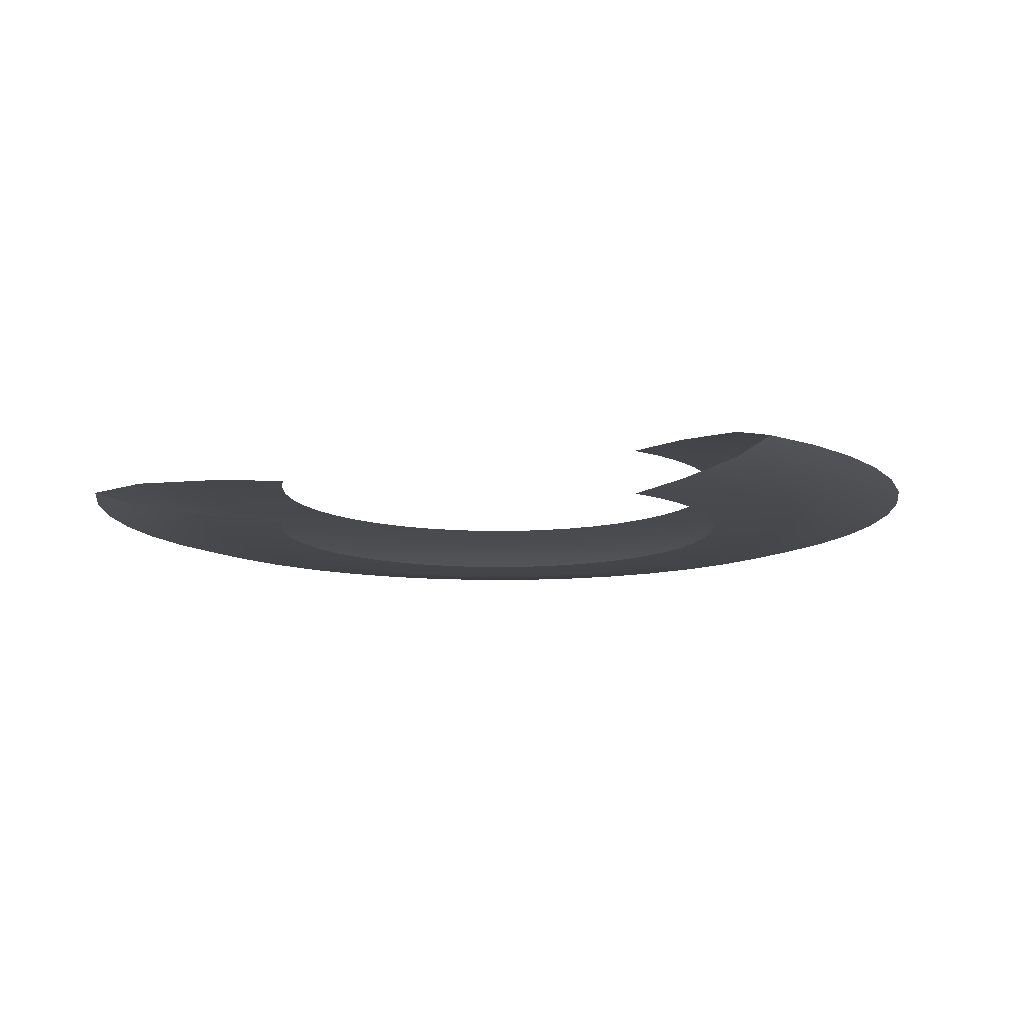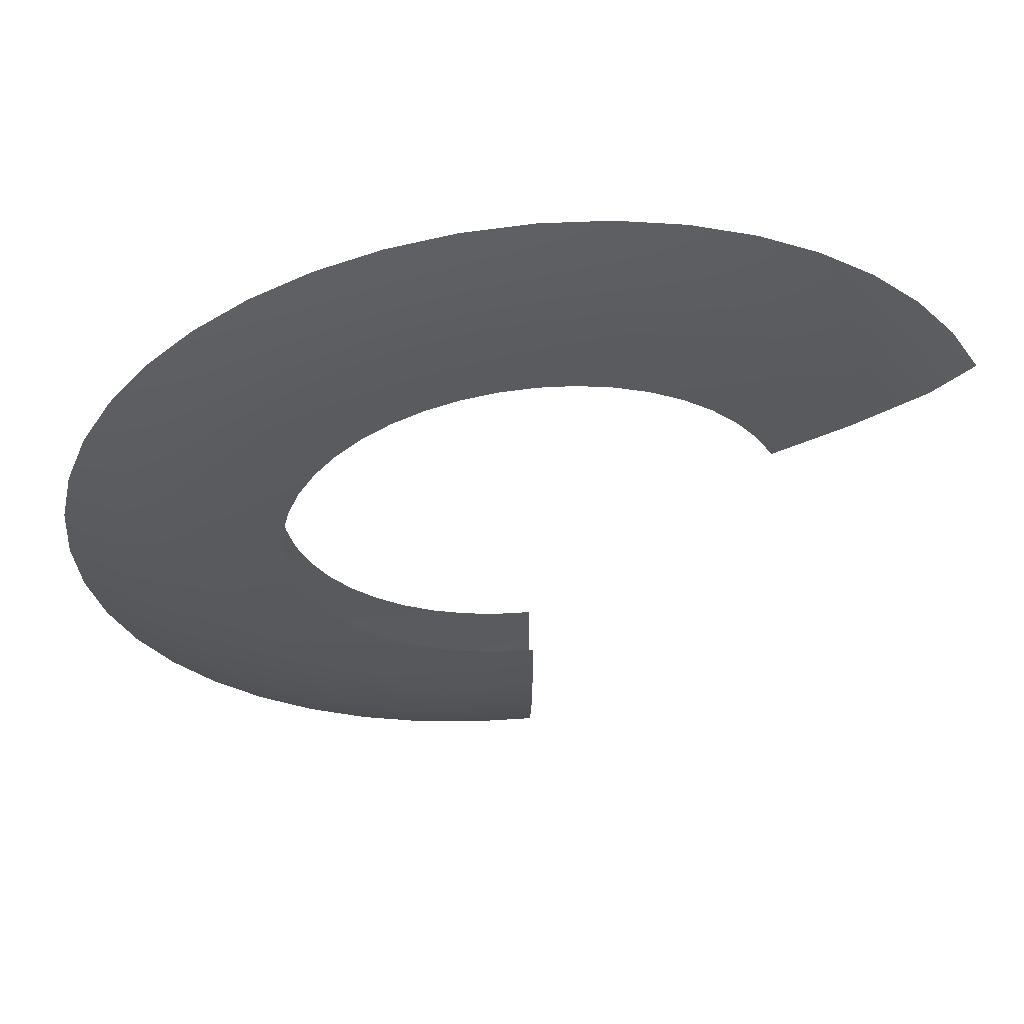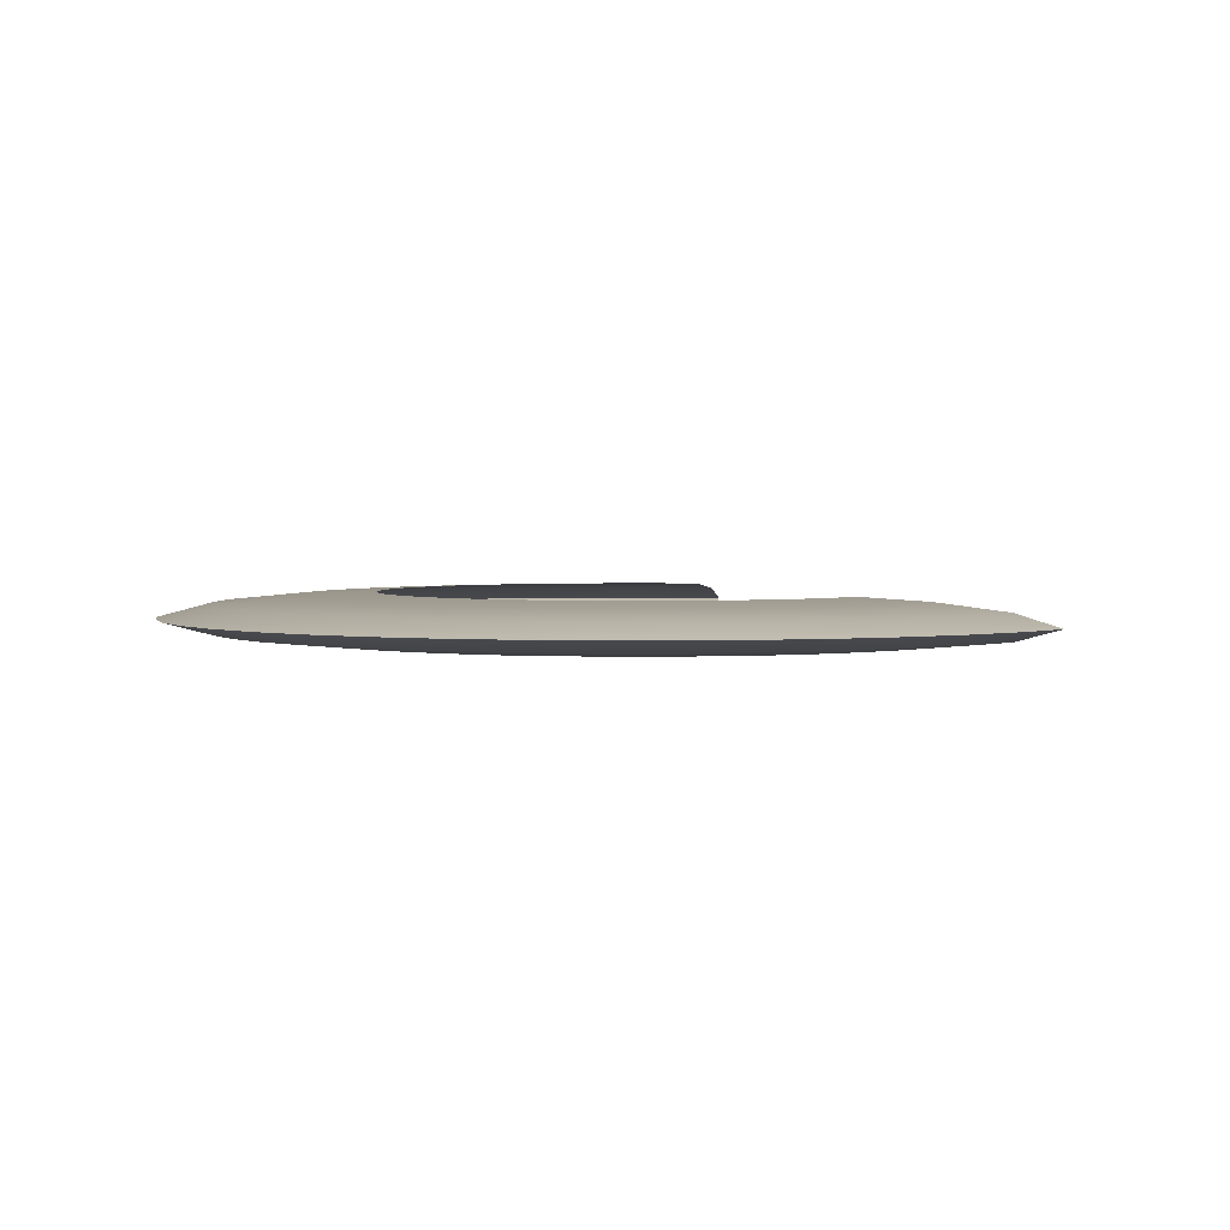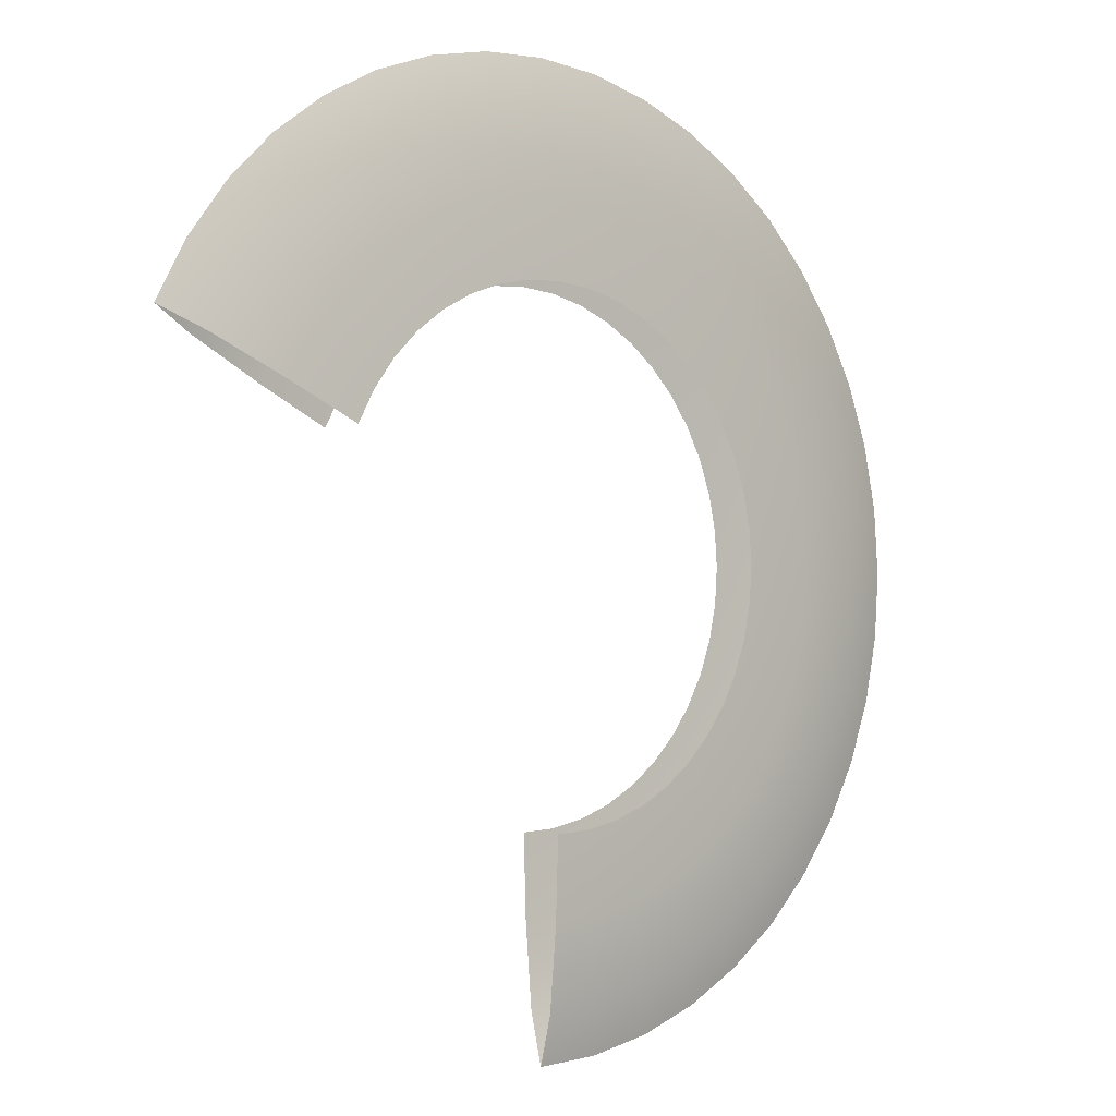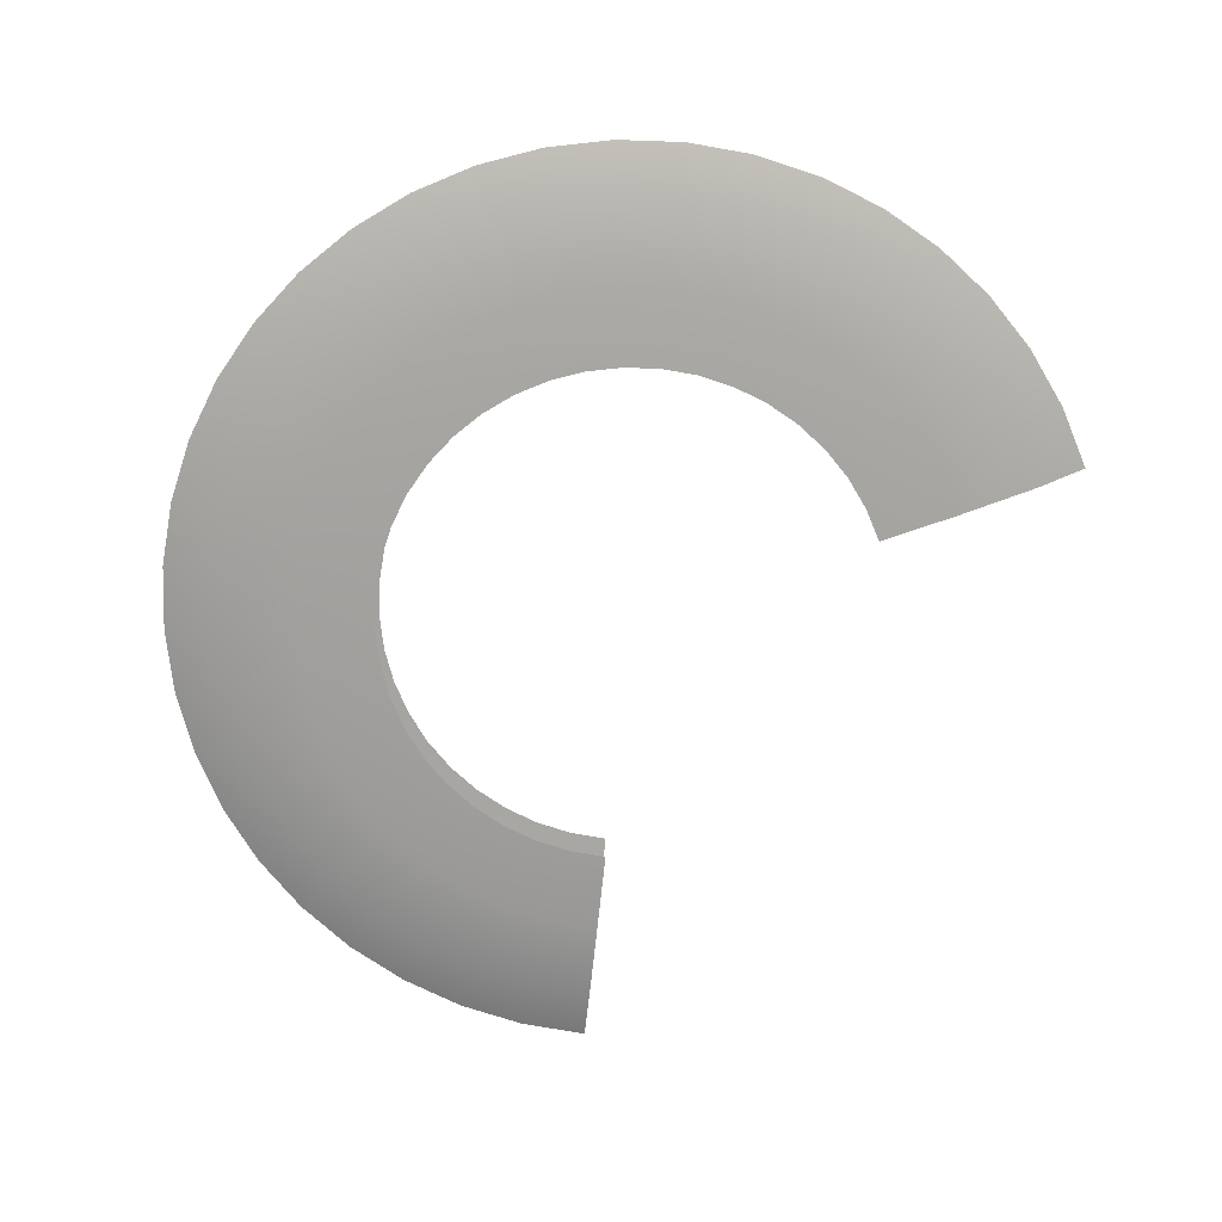
<metadata>
{"format":"obj","ext":"obj","renderer":"f3d","projection":"perspective","resolution":1024,"background":"white","views":[{"elev":-11.5,"azim":143.6,"up":"+Y"},{"elev":58.5,"azim":-5.8,"up":"+Z"},{"elev":2.5,"azim":12.5,"up":"+Y"},{"elev":-3.2,"azim":138.2,"up":"+Z"},{"elev":-72.3,"azim":-6.0,"up":"+Y"}]}
</metadata>
<code>
g eff_cmn_slash_02
v 3.434 0.2359 1.568
v 2.411 0.2687 1.55
v 2.607 0.2687 1.191
v 3.176 0.2359 2.041
v 4.286 0.1472 1.957
v 2.166 0.2687 1.877
v 3.964 0.1472 2.547
v 4.791 -2.867e-07 2.188
v 4.431 -3.653e-07 2.848
v 2.853 0.2359 2.472
v 1.877 0.2687 2.166
v 3.561 0.1472 3.085
v 3.981 -4.37e-07 3.449
v 2.472 0.2359 2.853
v 1.55 0.2687 2.411
v 3.085 0.1472 3.561
v 3.449 -5.004e-07 3.981
v 2.041 0.2359 3.176
v 1.191 0.2687 2.607
v 2.547 0.1472 3.964
v 2.848 -5.54e-07 4.431
v 1.568 0.2359 3.434
v 0.8076 0.2687 2.75
v 1.957 0.1472 4.286
v 2.188 -5.97e-07 4.791
v 1.064 0.2359 3.622
v 0.4079 0.2687 2.837
v 1.327 0.1472 4.521
v 1.484 -6.283e-07 5.054
v 0.5372 0.2359 3.737
v 1.556e-06 0.2687 2.866
v 0.6705 0.1472 4.664
v 0.7496 -6.473e-07 5.214
v 1.813e-06 0.2359 3.775
v -0.4079 0.2687 2.837
v 2.115e-06 0.1472 4.712
v 1.948e-06 -6.537e-07 5.268
v -0.5372 0.2359 3.737
v -0.8076 0.2687 2.75
v -0.6705 0.1472 4.664
v -0.7496 -6.473e-07 5.214
v -1.064 0.2359 3.622
v -1.191 0.2687 2.607
v -1.327 0.1472 4.521
v -1.484 -6.283e-07 5.054
v -1.568 0.2359 3.434
v -1.55 0.2687 2.411
v -1.957 0.1472 4.286
v -2.188 -5.97e-07 4.791
v -2.041 0.2359 3.176
v -1.877 0.2687 2.166
v -2.547 0.1472 3.964
v -2.848 -5.541e-07 4.431
v -2.472 0.2359 2.853
v -2.166 0.2687 1.877
v -3.085 0.1472 3.561
v -3.449 -5.004e-07 3.981
v -2.853 0.2359 2.472
v -2.411 0.2687 1.55
v -3.561 0.1472 3.085
v -3.981 -4.37e-07 3.449
v -3.176 0.2359 2.041
v -2.607 0.2687 1.191
v -3.964 0.1472 2.547
v -4.431 -3.653e-07 2.848
v -3.434 0.2359 1.568
v -2.75 0.2687 0.8076
v -4.286 0.1472 1.957
v -4.791 -2.867e-07 2.188
v -3.622 0.2359 1.064
v -2.837 0.2687 0.4079
v -4.521 0.1472 1.327
v -5.054 -2.027e-07 1.484
v -3.737 0.2359 0.5372
v -2.866 0.2687 2.769e-08
v -4.664 0.1472 0.6705
v -5.214 -1.152e-07 0.7496
v -3.775 0.2359 3.81e-08
v -2.837 0.2687 -0.4079
v -4.712 0.1472 6.819e-08
v -5.268 -2.58e-08 1.513e-07
v -3.737 0.2359 -0.5372
v -2.75 0.2687 -0.8076
v -4.664 0.1472 -0.6705
v -5.214 6.357e-08 -0.7496
v -3.622 0.2359 -1.064
v -2.607 0.2687 -1.191
v -4.521 0.1472 -1.327
v -5.054 1.511e-07 -1.484
v -3.434 0.2359 -1.568
v -2.411 0.2687 -1.55
v -4.286 0.1472 -1.957
v -4.791 2.351e-07 -2.188
v -3.176 0.2359 -2.041
v -2.166 0.2687 -1.877
v -3.964 0.1472 -2.547
v -4.431 3.137e-07 -2.848
v -2.853 0.2359 -2.472
v -1.877 0.2687 -2.166
v -3.561 0.1472 -3.085
v -3.981 3.854e-07 -3.449
v -2.472 0.2359 -2.853
v -1.55 0.2687 -2.411
v -3.085 0.1472 -3.561
v -3.449 4.488e-07 -3.981
v -2.041 0.2359 -3.176
v -1.191 0.2687 -2.607
v -2.547 0.1472 -3.964
v -2.848 5.025e-07 -4.431
v -1.568 0.2359 -3.434
v -0.8076 0.2687 -2.75
v -1.957 0.1472 -4.286
v -2.188 5.454e-07 -4.791
v -1.064 0.2359 -3.622
v -0.4079 0.2687 -2.837
v -1.327 0.1472 -4.521
v -1.484 5.767e-07 -5.054
v -0.5372 0.2359 -3.737
v -2.436e-07 0.2687 -2.866
v -5.57e-07 0.2359 -3.775
v -0.6705 0.1472 -4.664
v -0.7496 5.957e-07 -5.214
v -8.427e-07 0.1472 -4.712
v -1.359e-06 6.316e-07 -5.268
v -0.4079 -0.2687 -2.837
v -2.436e-07 -0.2687 -2.866
v -5.57e-07 -0.2359 -3.775
v -0.5372 -0.2359 -3.737
v -0.8076 -0.2687 -2.75
v -8.427e-07 -0.1472 -4.712
v -1.064 -0.2359 -3.622
v -1.191 -0.2687 -2.607
v -0.6705 -0.1472 -4.664
v -1.359e-06 6.316e-07 -5.268
v -0.7496 5.957e-07 -5.214
v -1.327 -0.1472 -4.521
v -1.484 5.767e-07 -5.054
v -1.568 -0.2359 -3.434
v -1.55 -0.2687 -2.411
v -1.957 -0.1472 -4.286
v -2.188 5.454e-07 -4.791
v -2.041 -0.2359 -3.176
v -1.877 -0.2687 -2.166
v -2.547 -0.1472 -3.964
v -2.848 5.025e-07 -4.431
v -2.472 -0.2359 -2.853
v -2.166 -0.2687 -1.877
v -3.085 -0.1472 -3.561
v -3.449 4.488e-07 -3.981
v -2.853 -0.2359 -2.472
v -2.411 -0.2687 -1.55
v -3.561 -0.1472 -3.085
v -3.981 3.854e-07 -3.449
v -3.176 -0.2359 -2.041
v -2.607 -0.2687 -1.191
v -3.964 -0.1472 -2.547
v -4.431 3.137e-07 -2.848
v -3.434 -0.2359 -1.568
v -2.75 -0.2687 -0.8076
v -4.286 -0.1472 -1.957
v -4.791 2.351e-07 -2.188
v -3.622 -0.2359 -1.064
v -2.837 -0.2687 -0.4079
v -4.521 -0.1472 -1.327
v -5.054 1.511e-07 -1.484
v -3.737 -0.2359 -0.5372
v -2.866 -0.2687 -3.638e-08
v -4.664 -0.1472 -0.6705
v -5.214 6.357e-08 -0.7496
v -3.775 -0.2359 -1.815e-08
v -2.837 -0.2687 0.4079
v -4.712 -0.1472 3.309e-08
v -5.268 -2.58e-08 1.513e-07
v -3.737 -0.2359 0.5372
v -2.75 -0.2687 0.8076
v -4.664 -0.1472 0.6705
v -5.214 -1.152e-07 0.7496
v -3.622 -0.2359 1.064
v -2.607 -0.2687 1.191
v -4.521 -0.1472 1.327
v -5.054 -2.027e-07 1.484
v -3.434 -0.2359 1.568
v -2.411 -0.2687 1.55
v -4.286 -0.1472 1.957
v -4.791 -2.867e-07 2.188
v -3.176 -0.2359 2.041
v -2.166 -0.2687 1.877
v -3.964 -0.1472 2.547
v -4.431 -3.653e-07 2.848
v -2.853 -0.2359 2.472
v -1.877 -0.2687 2.166
v -3.561 -0.1472 3.085
v -3.981 -4.37e-07 3.449
v -2.472 -0.2359 2.853
v -1.55 -0.2687 2.411
v -3.085 -0.1472 3.561
v -3.449 -5.004e-07 3.981
v -2.041 -0.2359 3.176
v -1.191 -0.2687 2.607
v -2.547 -0.1472 3.964
v -2.848 -5.541e-07 4.431
v -1.568 -0.2359 3.434
v -0.8076 -0.2687 2.75
v -1.957 -0.1472 4.286
v -2.188 -5.97e-07 4.791
v -1.064 -0.2359 3.622
v -0.4079 -0.2687 2.837
v -1.327 -0.1472 4.521
v -1.484 -6.283e-07 5.054
v -0.5372 -0.2359 3.737
v 1.556e-06 -0.2687 2.866
v -0.6705 -0.1472 4.664
v -0.7496 -6.473e-07 5.214
v 1.813e-06 -0.2359 3.775
v 0.4079 -0.2687 2.837
v 2.115e-06 -0.1472 4.712
v 1.948e-06 -6.537e-07 5.268
v 0.5372 -0.2359 3.737
v 0.8076 -0.2687 2.75
v 0.6705 -0.1472 4.664
v 0.7496 -6.473e-07 5.214
v 1.064 -0.2359 3.622
v 1.191 -0.2687 2.607
v 1.327 -0.1472 4.521
v 1.484 -6.283e-07 5.054
v 1.568 -0.2359 3.434
v 1.55 -0.2687 2.411
v 1.957 -0.1472 4.286
v 2.188 -5.97e-07 4.791
v 2.041 -0.2359 3.176
v 1.877 -0.2687 2.166
v 2.547 -0.1472 3.964
v 2.848 -5.54e-07 4.431
v 2.472 -0.2359 2.853
v 2.166 -0.2687 1.877
v 3.085 -0.1472 3.561
v 3.449 -5.004e-07 3.981
v 2.853 -0.2359 2.472
v 2.411 -0.2687 1.55
v 3.561 -0.1472 3.085
v 3.981 -4.37e-07 3.449
v 3.176 -0.2359 2.041
v 2.607 -0.2687 1.191
v 3.434 -0.2359 1.568
v 3.964 -0.1472 2.547
v 4.431 -3.653e-07 2.848
v 4.286 -0.1472 1.957
v 4.791 -2.867e-07 2.188
g eff_cmn_slash_02_0
f 3 2 1
f 2 4 1
f 1 4 5
f 2 6 4
f 4 7 5
f 5 7 8
f 7 9 8
f 6 10 4
f 4 10 7
f 6 11 10
f 7 12 9
f 10 12 7
f 12 13 9
f 11 14 10
f 10 14 12
f 11 15 14
f 12 16 13
f 14 16 12
f 16 17 13
f 15 18 14
f 14 18 16
f 15 19 18
f 16 20 17
f 18 20 16
f 20 21 17
f 19 22 18
f 18 22 20
f 19 23 22
f 20 24 21
f 22 24 20
f 24 25 21
f 23 26 22
f 22 26 24
f 23 27 26
f 24 28 25
f 26 28 24
f 28 29 25
f 27 30 26
f 26 30 28
f 27 31 30
f 28 32 29
f 30 32 28
f 32 33 29
f 31 34 30
f 30 34 32
f 31 35 34
f 32 36 33
f 34 36 32
f 36 37 33
f 35 38 34
f 34 38 36
f 35 39 38
f 36 40 37
f 38 40 36
f 40 41 37
f 39 42 38
f 38 42 40
f 39 43 42
f 40 44 41
f 42 44 40
f 44 45 41
f 43 46 42
f 42 46 44
f 43 47 46
f 44 48 45
f 46 48 44
f 48 49 45
f 47 50 46
f 46 50 48
f 47 51 50
f 48 52 49
f 50 52 48
f 52 53 49
f 51 54 50
f 50 54 52
f 51 55 54
f 52 56 53
f 54 56 52
f 56 57 53
f 55 58 54
f 54 58 56
f 55 59 58
f 56 60 57
f 58 60 56
f 60 61 57
f 59 62 58
f 58 62 60
f 59 63 62
f 60 64 61
f 62 64 60
f 64 65 61
f 63 66 62
f 62 66 64
f 63 67 66
f 64 68 65
f 66 68 64
f 68 69 65
f 67 70 66
f 66 70 68
f 67 71 70
f 68 72 69
f 70 72 68
f 72 73 69
f 71 74 70
f 70 74 72
f 71 75 74
f 72 76 73
f 74 76 72
f 76 77 73
f 75 78 74
f 74 78 76
f 75 79 78
f 76 80 77
f 78 80 76
f 80 81 77
f 79 82 78
f 78 82 80
f 79 83 82
f 80 84 81
f 82 84 80
f 84 85 81
f 83 86 82
f 82 86 84
f 83 87 86
f 84 88 85
f 86 88 84
f 88 89 85
f 87 90 86
f 86 90 88
f 87 91 90
f 88 92 89
f 90 92 88
f 92 93 89
f 91 94 90
f 90 94 92
f 91 95 94
f 92 96 93
f 94 96 92
f 96 97 93
f 95 98 94
f 94 98 96
f 95 99 98
f 96 100 97
f 98 100 96
f 100 101 97
f 99 102 98
f 98 102 100
f 99 103 102
f 100 104 101
f 102 104 100
f 104 105 101
f 103 106 102
f 102 106 104
f 103 107 106
f 104 108 105
f 106 108 104
f 108 109 105
f 107 110 106
f 106 110 108
f 107 111 110
f 108 112 109
f 110 112 108
f 112 113 109
f 111 114 110
f 110 114 112
f 111 115 114
f 112 116 113
f 114 116 112
f 116 117 113
f 115 118 114
f 114 118 116
f 115 119 118
f 119 120 118
f 116 121 117
f 118 121 116
f 118 120 121
f 121 122 117
f 120 123 121
f 121 123 122
f 123 124 122
f 127 126 125
f 128 127 125
f 128 125 129
f 130 127 128
f 131 128 129
f 131 129 132
f 133 130 128
f 133 128 131
f 134 130 133
f 135 134 133
f 135 133 136
f 136 133 131
f 137 135 136
f 138 131 132
f 136 131 138
f 138 132 139
f 137 136 140
f 140 136 138
f 141 137 140
f 142 138 139
f 140 138 142
f 142 139 143
f 141 140 144
f 144 140 142
f 145 141 144
f 146 142 143
f 144 142 146
f 146 143 147
f 145 144 148
f 148 144 146
f 149 145 148
f 150 146 147
f 148 146 150
f 150 147 151
f 149 148 152
f 152 148 150
f 153 149 152
f 154 150 151
f 152 150 154
f 154 151 155
f 153 152 156
f 156 152 154
f 157 153 156
f 158 154 155
f 156 154 158
f 158 155 159
f 157 156 160
f 160 156 158
f 161 157 160
f 162 158 159
f 160 158 162
f 162 159 163
f 161 160 164
f 164 160 162
f 165 161 164
f 166 162 163
f 164 162 166
f 166 163 167
f 165 164 168
f 168 164 166
f 169 165 168
f 170 166 167
f 168 166 170
f 170 167 171
f 169 168 172
f 172 168 170
f 173 169 172
f 174 170 171
f 172 170 174
f 174 171 175
f 173 172 176
f 176 172 174
f 177 173 176
f 178 174 175
f 176 174 178
f 178 175 179
f 177 176 180
f 180 176 178
f 181 177 180
f 182 178 179
f 180 178 182
f 182 179 183
f 181 180 184
f 184 180 182
f 185 181 184
f 186 182 183
f 184 182 186
f 186 183 187
f 185 184 188
f 188 184 186
f 189 185 188
f 190 186 187
f 188 186 190
f 190 187 191
f 189 188 192
f 192 188 190
f 193 189 192
f 194 190 191
f 192 190 194
f 194 191 195
f 193 192 196
f 196 192 194
f 197 193 196
f 198 194 195
f 196 194 198
f 198 195 199
f 197 196 200
f 200 196 198
f 201 197 200
f 202 198 199
f 200 198 202
f 202 199 203
f 201 200 204
f 204 200 202
f 205 201 204
f 206 202 203
f 204 202 206
f 206 203 207
f 205 204 208
f 208 204 206
f 209 205 208
f 210 206 207
f 208 206 210
f 210 207 211
f 209 208 212
f 212 208 210
f 213 209 212
f 214 210 211
f 212 210 214
f 214 211 215
f 213 212 216
f 216 212 214
f 217 213 216
f 218 214 215
f 216 214 218
f 218 215 219
f 217 216 220
f 220 216 218
f 221 217 220
f 222 218 219
f 220 218 222
f 222 219 223
f 221 220 224
f 224 220 222
f 225 221 224
f 226 222 223
f 224 222 226
f 226 223 227
f 225 224 228
f 228 224 226
f 229 225 228
f 230 226 227
f 228 226 230
f 230 227 231
f 229 228 232
f 232 228 230
f 233 229 232
f 234 230 231
f 232 230 234
f 234 231 235
f 233 232 236
f 236 232 234
f 237 233 236
f 238 234 235
f 236 234 238
f 238 235 239
f 237 236 240
f 240 236 238
f 241 237 240
f 242 238 239
f 240 238 242
f 242 239 243
f 244 242 243
f 241 240 245
f 245 240 242
f 245 242 244
f 246 241 245
f 247 245 244
f 246 245 247
f 248 246 247

</code>
